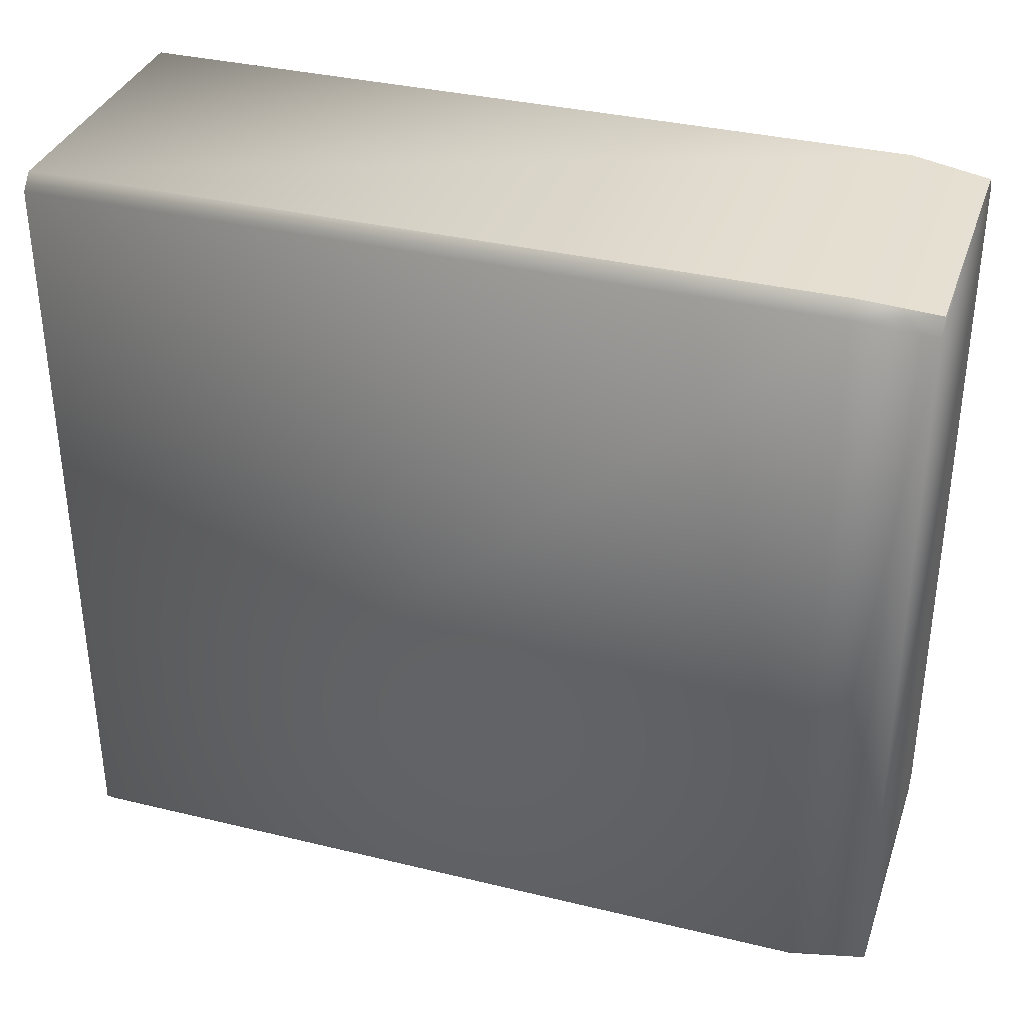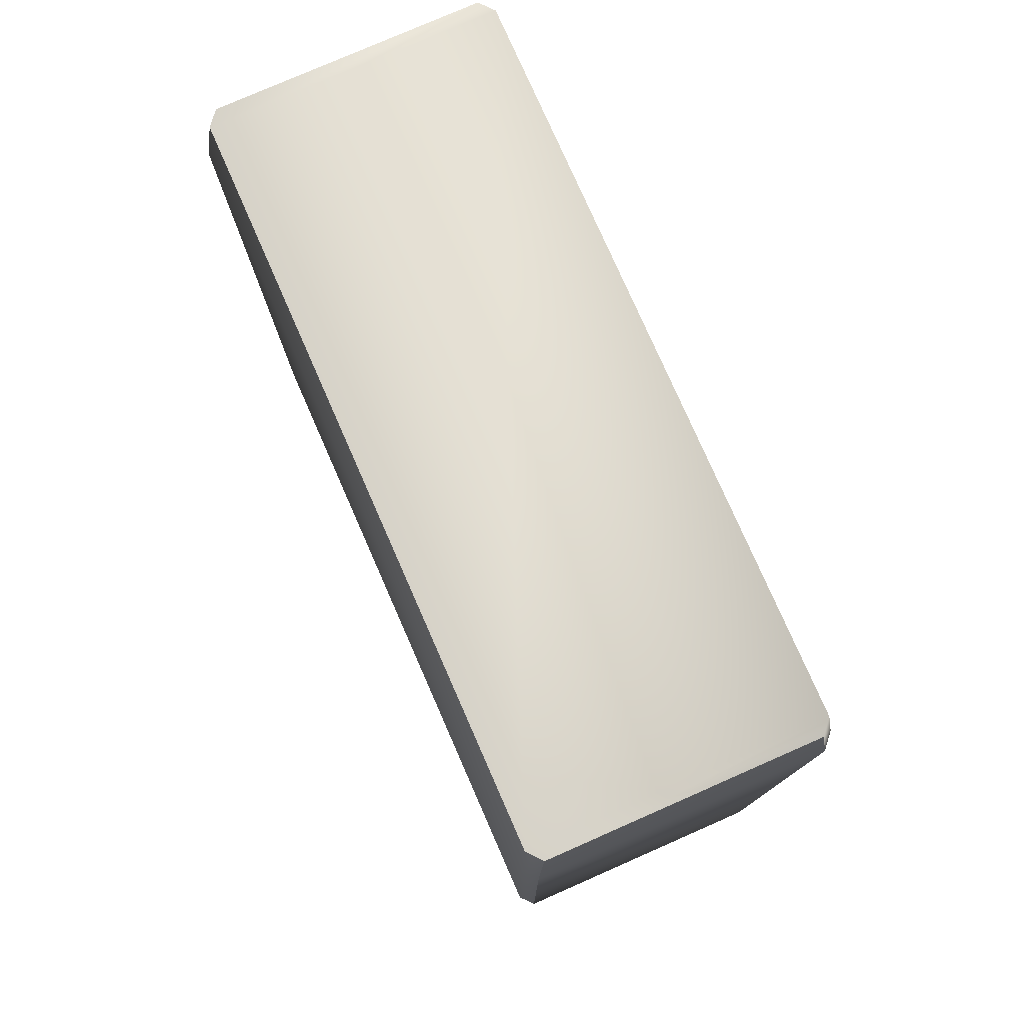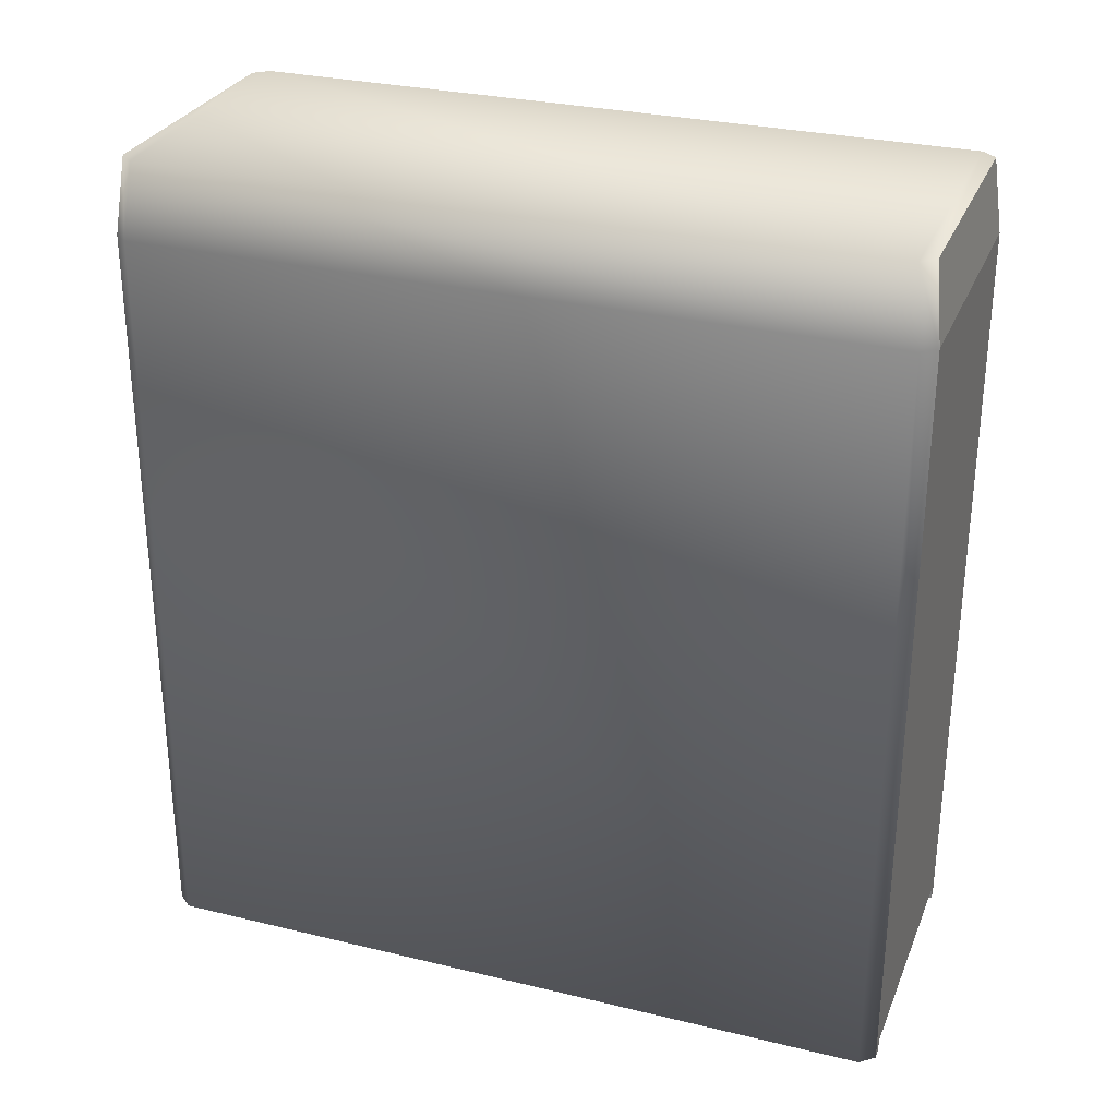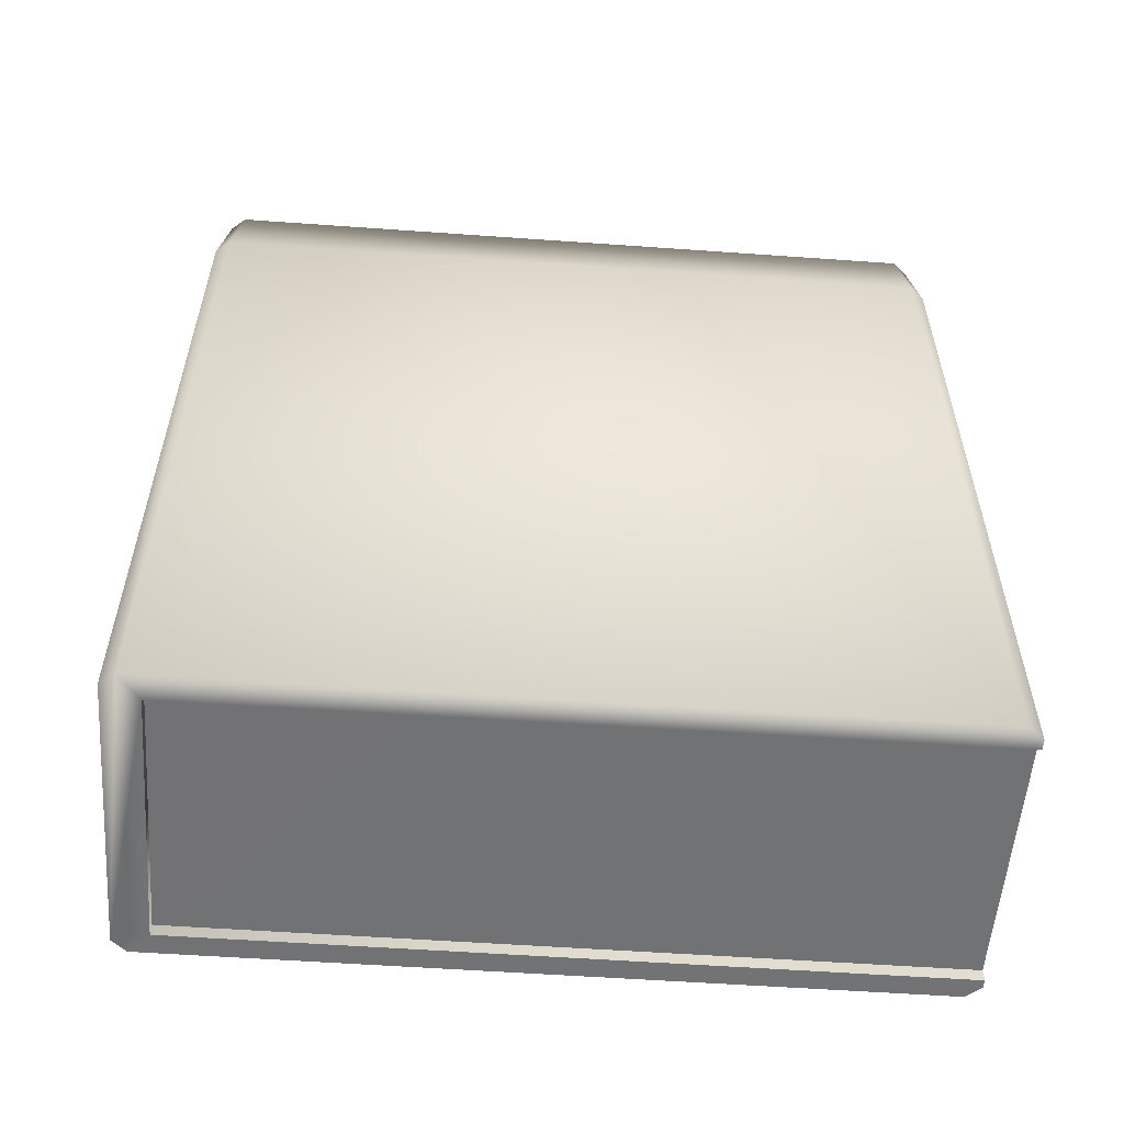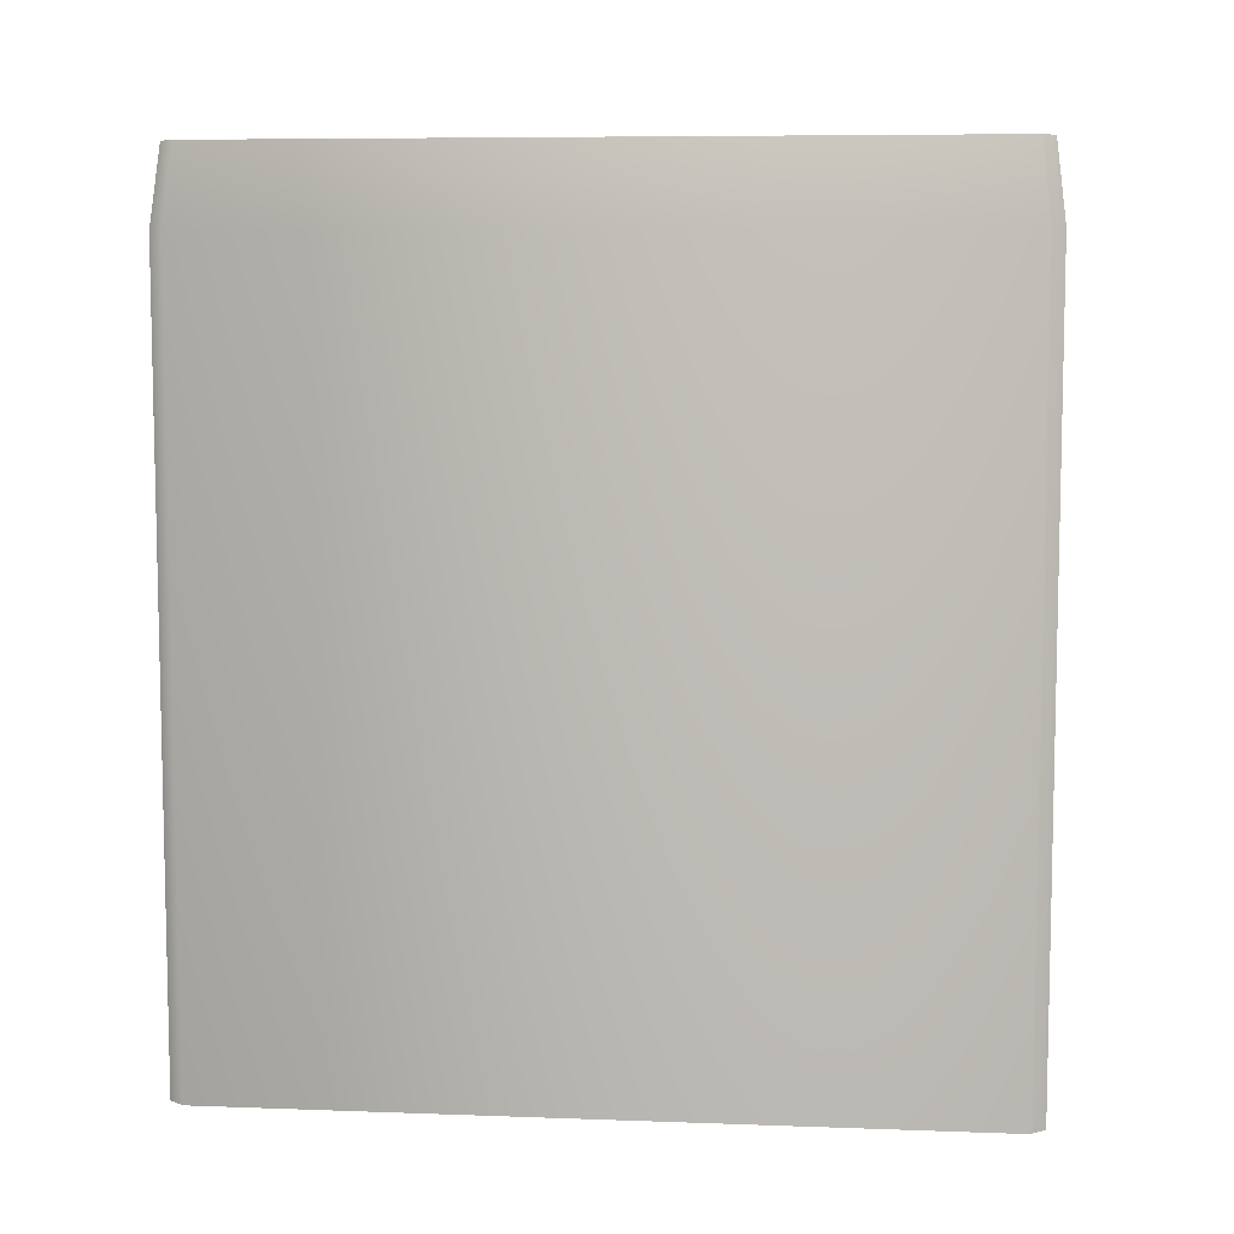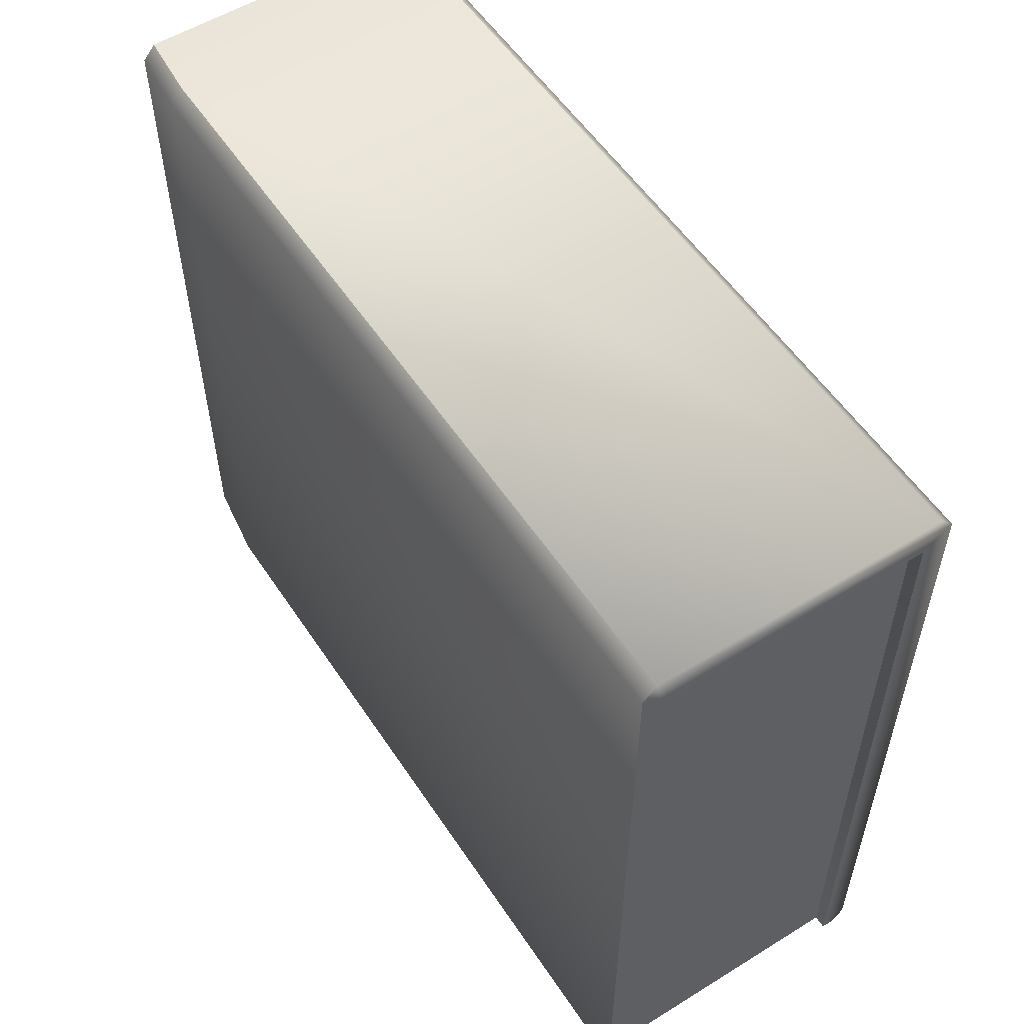
<metadata>
{"format":"obj","ext":"obj","renderer":"f3d","projection":"perspective","resolution":1024,"background":"white","views":[{"elev":35.0,"azim":-71.8,"up":"+Y"},{"elev":77.6,"azim":156.3,"up":"+Z"},{"elev":29.4,"azim":-70.4,"up":"+Z"},{"elev":-55.3,"azim":-94.3,"up":"+Z"},{"elev":7.2,"azim":96.0,"up":"+Z"},{"elev":55.3,"azim":147.2,"up":"+Y"}]}
</metadata>
<code>
v  -0.104 0.5632 0.2541
v  -0.0973 0.5567 0.3092
v  0.0968 0.5567 0.3082
v  0.1029 0.5632 0.2531
v  -0.1068 0.5632 -0.3075
v  0.1001 0.5632 -0.3085
v  0.0935 0.5377 -0.3084
v  0.0937 -0.0015 -0.3084
v  0.0938 -0.0015 -0.2991
v  0.0936 0.5377 -0.2992
v  -0.0987 -0.0015 -0.3074
v  -0.0969 0.5377 -0.3075
v  -0.0968 0.5377 -0.2982
v  -0.0986 -0.0015 -0.2982
v  0.1057 0.0155 0.3082
v  -0.1062 0.0155 0.3092
v  -0.0973 0.0051 0.3092
v  0.0968 0.0051 0.3082
v  0.1057 0.5463 0.3082
v  -0.1062 0.5463 0.3092
v  -0.1068 -0.0015 -0.3075
v  -0.1161 0.0091 -0.3074
v  0.1094 0.5526 -0.3085
v  -0.1161 0.5526 -0.3074
v  0.1094 0.0091 -0.3085
v  0.1001 -0.0015 -0.3085
v  -0.1132 0.5526 0.2542
v  -0.1132 0.0091 0.2542
v  -0.104 -0.0015 0.2541
v  0.1122 0.0091 0.2531
v  0.1029 -0.0015 0.2531
v  0.1122 0.5526 0.2531
g Computer_sys
f 1 2 3
f 3 4 1
f 5 1 4
f 4 6 5
f 7 8 9
f 9 10 7
f 11 12 13
f 13 14 11
f 12 7 10
f 10 13 12
f 15 16 17
f 17 18 15
f 19 20 16
f 16 15 19
f 3 2 20
f 20 19 3
f 21 22 11
f 10 9 14
f 14 13 10
f 6 23 7
f 6 7 12
f 6 12 24
f 6 24 5
f 12 11 22
f 22 24 12
f 8 7 23
f 23 25 8
f 25 26 8
f 27 20 2
f 2 1 27
f 28 16 20
f 20 27 28
f 29 17 16
f 16 28 29
f 24 27 1
f 1 5 24
f 22 28 27
f 27 24 22
f 21 29 28
f 28 22 21
f 30 15 18
f 18 31 30
f 32 19 15
f 15 30 32
f 4 3 19
f 19 32 4
f 25 30 31
f 31 26 25
f 23 32 30
f 30 25 23
f 6 4 32
f 32 23 6
f 26 31 9 8
f 18 17 29 31
f 29 21 11 14
f 29 14 9 31

</code>
